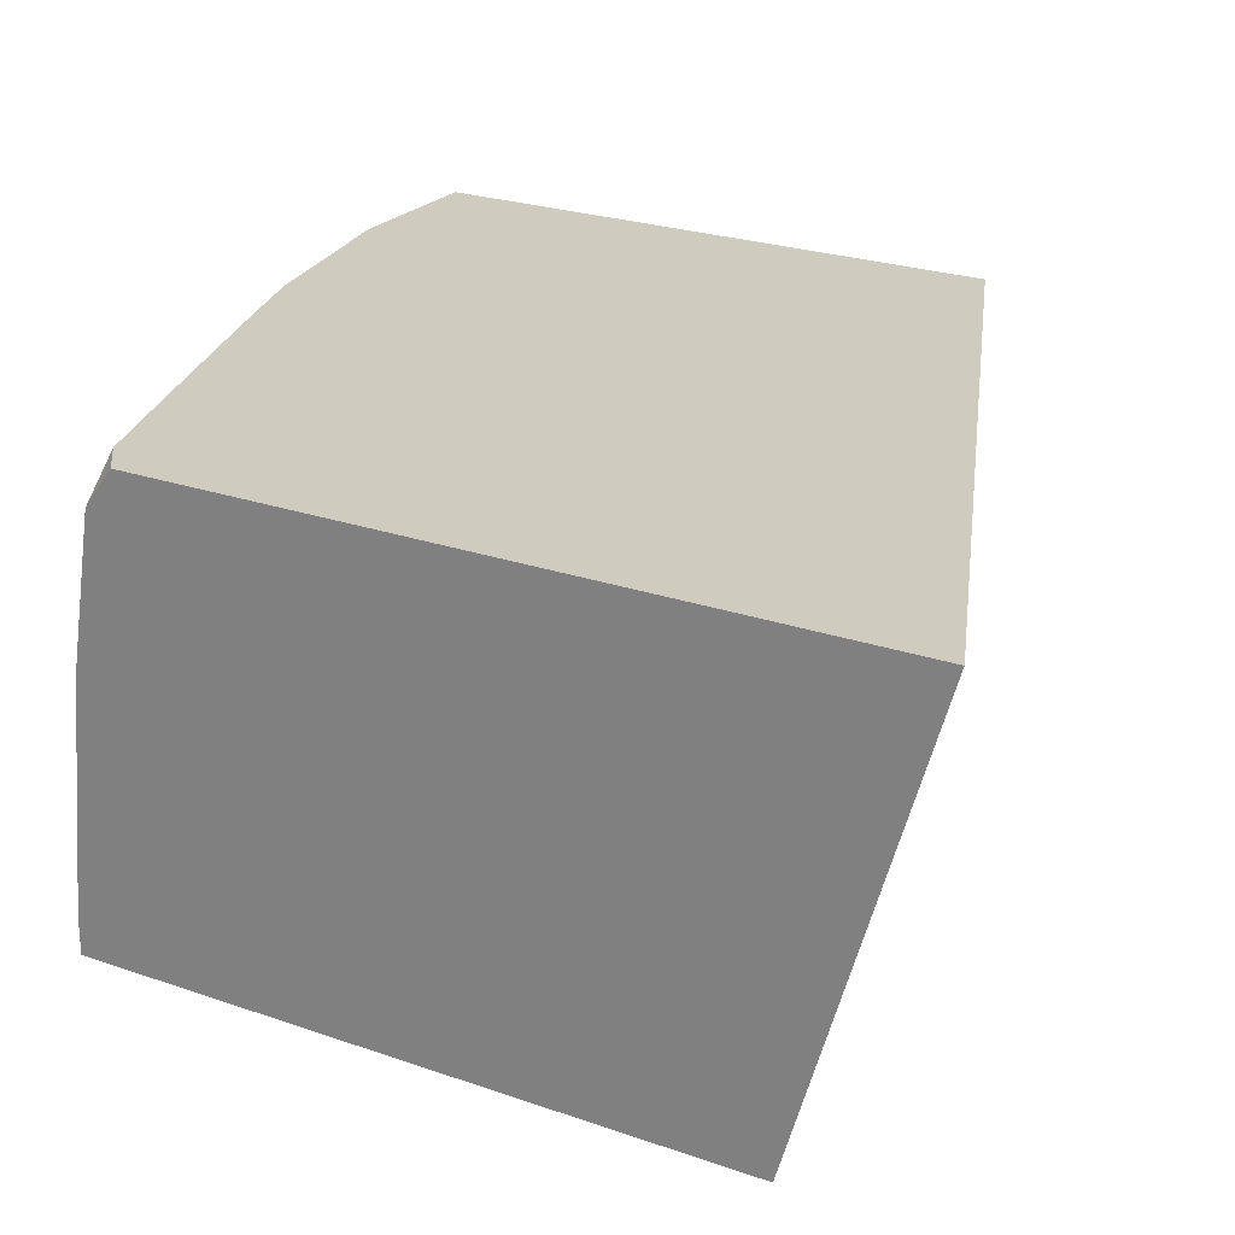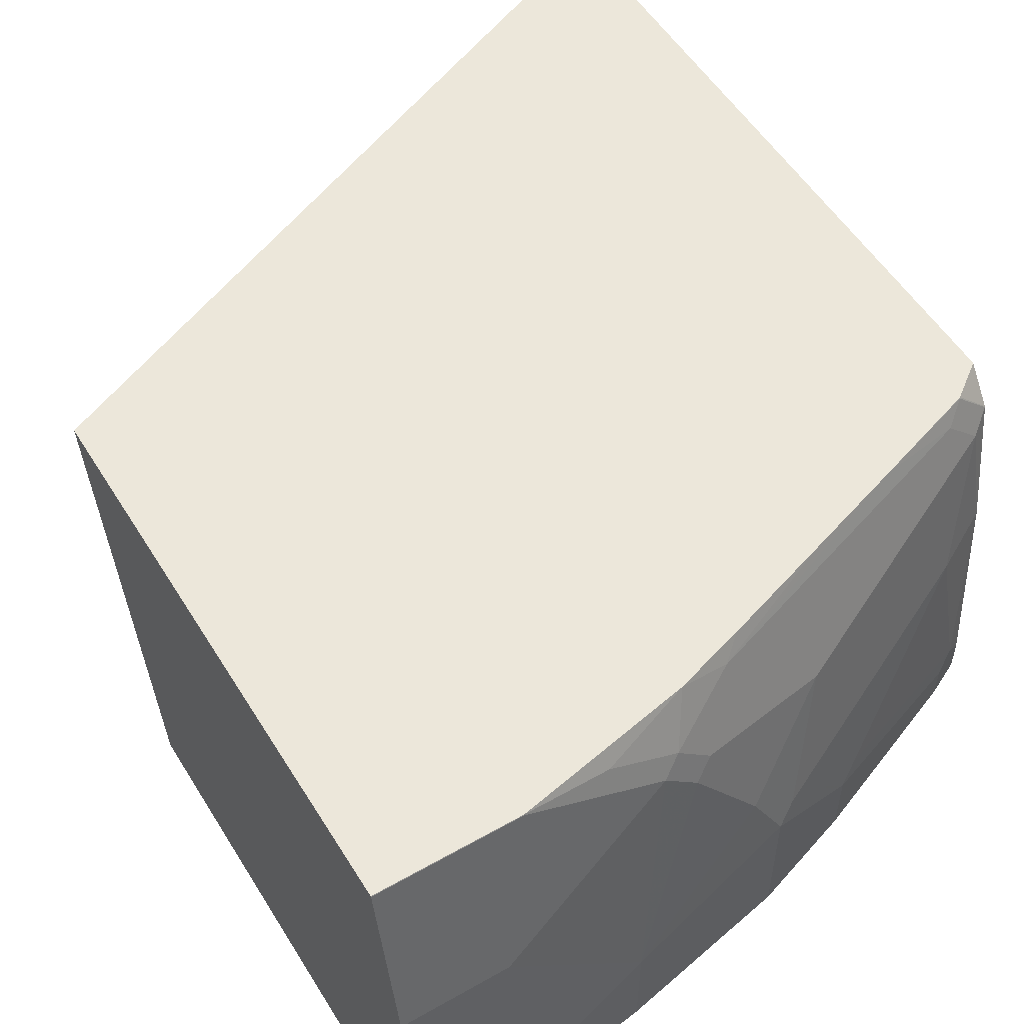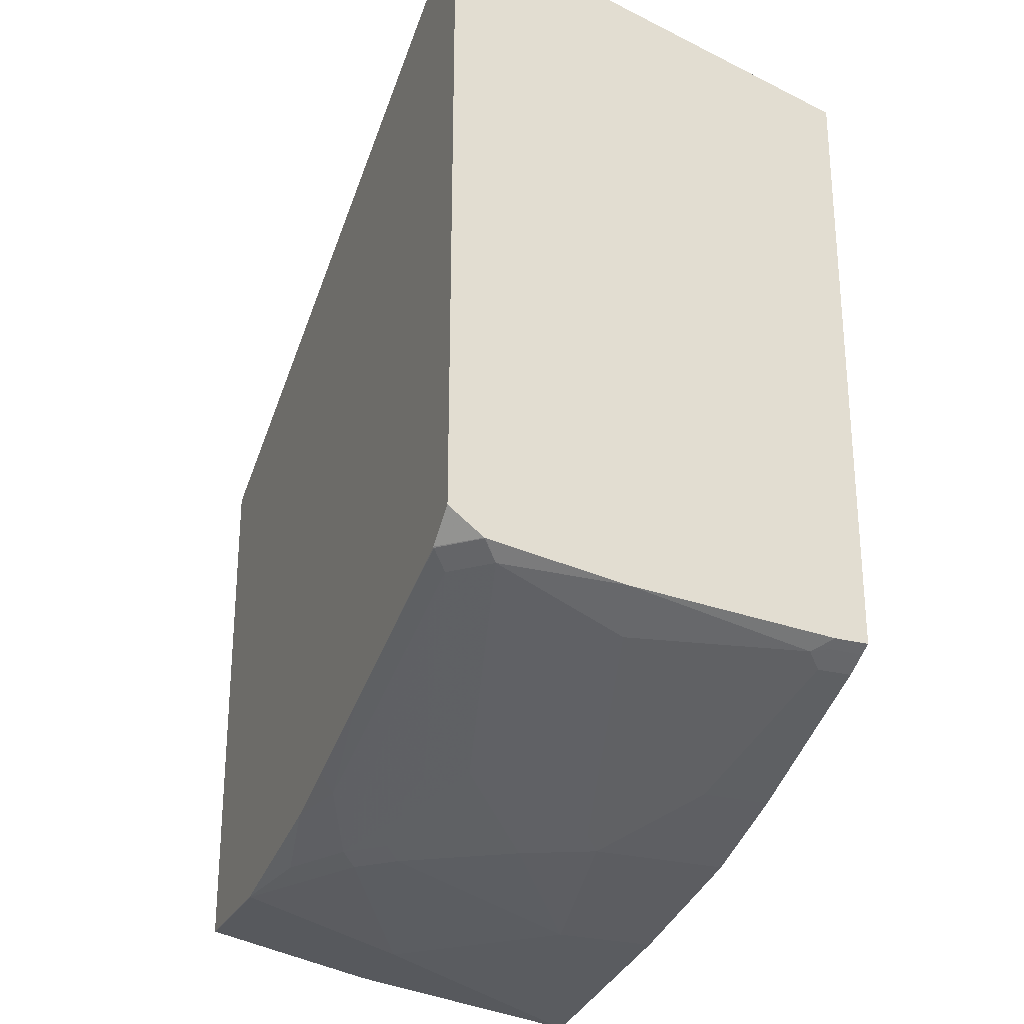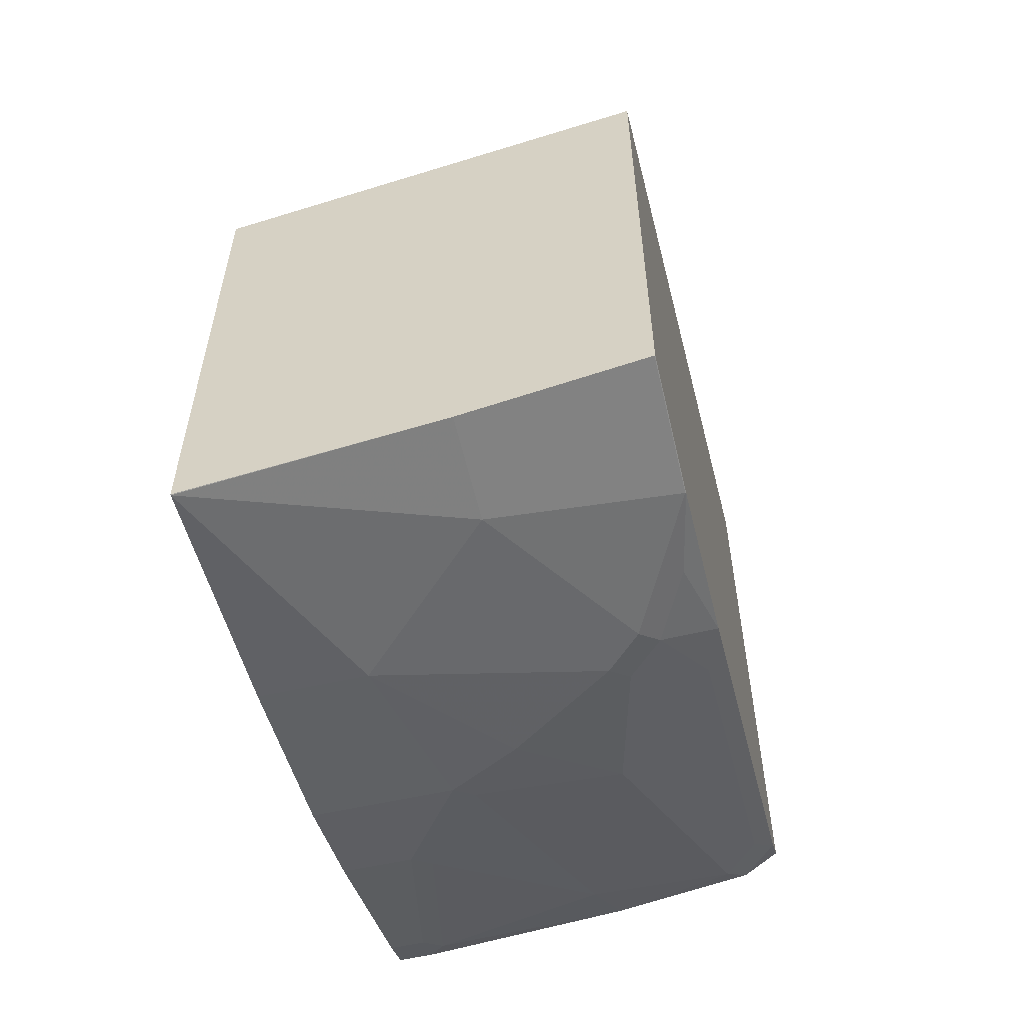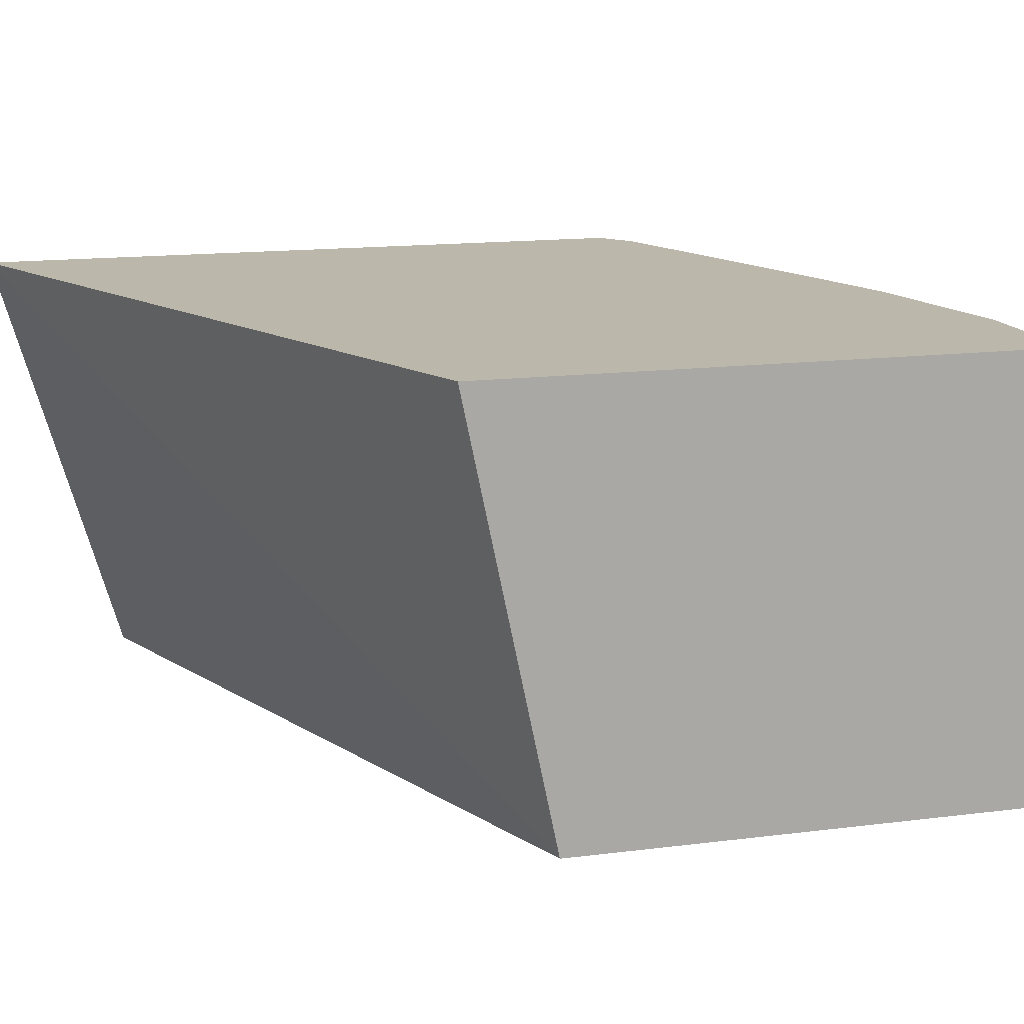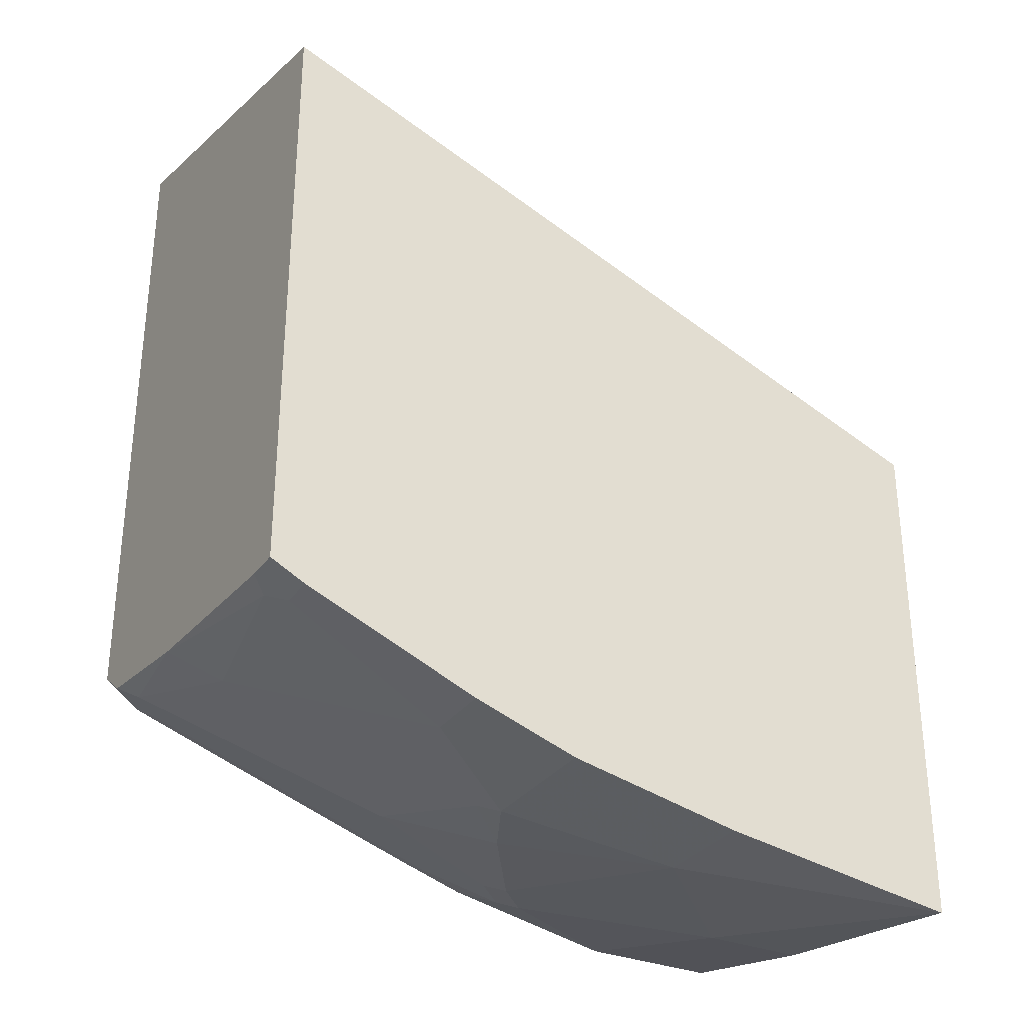
<metadata>
{"format":"obj","ext":"obj","renderer":"f3d","projection":"perspective","resolution":1024,"background":"white","views":[{"elev":23.7,"azim":120.5,"up":"+Z"},{"elev":53.8,"azim":-31.2,"up":"+Z"},{"elev":-26.9,"azim":68.0,"up":"+Y"},{"elev":-57.7,"azim":-76.9,"up":"+Y"},{"elev":14.5,"azim":-105.7,"up":"+Z"},{"elev":-31.6,"azim":150.3,"up":"+Y"}]}
</metadata>
<code>
v -0.0002809 -0.5227 0.000143
v 0.0001575 -0.5228 0.000143
v -0.0002809 -0.5035 0.1355
v -0.0002809 -0.2334 0.000143
v 0.07748 -0.5035 0.1162
v 0.05811 -0.5035 0.1355
v 0.1356 -0.5035 0.000143
v 0.1356 -0.5035 0.05812
v 0.09685 -0.5035 0.09685
v -0.0002809 -0.4841 0.2324
v -0.000241 -0.2324 0.000143
v -0.0002809 -0.1838 0.2328
v 0.155 -0.4841 0.1937
v 0.07748 -0.4841 0.2324
v 0.2324 -0.4841 0.000143
v 0.2324 -0.4841 0.07747
v 0.213 -0.4841 0.1162
v 0.1743 -0.4841 0.1743
v -0.0002809 -0.4839 0.2328
v 0.4069 -0.009384 0.2328
v 0.4067 -0.07743 0.000143
v 0.184 -0.4793 0.184
v 0.1646 -0.4793 0.2033
v 0.1259 -0.4793 0.2227
v 0.07788 -0.4839 0.2328
v 0.2905 -0.4648 0.000143
v 0.2905 -0.4648 0.03874
v 0.2421 -0.4793 0.08715
v 0.2227 -0.4793 0.1259
v 0.4069 -0.07738 0.000143
v 0.4069 -0.3798 0.2328
v 0.2614 -0.4599 0.1646
v 0.2421 -0.4599 0.184
v 0.3776 -0.4018 0.2227
v 0.2033 -0.4599 0.2227
v 0.1747 -0.4646 0.2328
v 0.3873 -0.426 0.000143
v 0.3873 -0.426 0.01938
v 0.3002 -0.4599 0.04842
v 0.3776 -0.4212 0.1259
v 0.397 -0.4018 0.2033
v 0.4069 -0.4162 0.000143
v 0.3877 -0.3941 0.2328
v 0.4069 -0.3943 0.2132
v 0.3296 -0.4138 0.2328
v 0.3873 -0.3946 0.2324
v 0.2715 -0.4332 0.2328
v 0.213 -0.4525 0.2328
v 0.3874 -0.426 0.000143
v 0.397 -0.4212 0.02906
v 0.4069 -0.4066 0.1358
v 0.4069 -0.3946 0.2124
v 0.4067 -0.3946 0.213
v 0.4069 -0.4162 0.01938
v 0.4002 -0.4196 0.000143
v 0.3869 -0.3945 0.2328
v 0.4002 -0.4196 0.01938
f 23 35 36
f 23 36 24
f 24 36 25
f 26 37 38
f 27 38 50
f 27 50 39
f 28 39 40
f 23 34 35
f 28 41 32
f 28 40 41
f 26 38 27
f 23 33 34
f 20 52 51
f 22 32 23
f 22 29 32
f 20 42 30
f 20 54 42
f 20 51 54
f 20 44 52
f 20 31 44
f 20 30 21
f 17 22 18
f 28 32 29
f 17 29 22
f 23 32 33
f 31 43 44
f 42 54 57
f 32 34 33
f 17 28 29
f 50 57 54
f 49 57 50
f 49 55 57
f 45 46 56
f 44 53 52
f 44 46 53
f 43 46 44
f 43 56 46
f 42 57 55
f 41 52 53
f 50 54 51
f 41 51 52
f 40 51 41
f 40 50 51
f 39 50 40
f 38 49 50
f 37 49 38
f 35 48 36
f 35 47 48
f 35 45 47
f 34 46 45
f 34 53 46
f 34 41 53
f 34 45 35
f 32 41 34
f 16 28 17
f 1 49 37
f 16 27 39
f 5 9 13
f 4 12 11
f 3 14 10
f 3 6 14
f 2 9 5
f 2 8 9
f 2 7 8
f 2 6 3
f 2 5 6
f 1 7 2
f 1 15 7
f 5 13 6
f 1 26 15
f 1 55 49
f 1 42 55
f 1 30 42
f 1 21 30
f 1 11 21
f 1 12 4
f 1 19 12
f 1 10 19
f 1 3 10
f 1 2 3
f 16 39 28
f 1 37 26
f 6 13 14
f 1 4 11
f 7 16 8
f 15 27 16
f 7 15 16
f 15 26 27
f 14 24 25
f 13 23 24
f 13 22 23
f 13 18 22
f 12 31 20
f 12 43 31
f 12 56 43
f 12 45 56
f 12 47 45
f 13 24 14
f 12 36 48
f 12 48 47
f 8 18 13
f 8 16 17
f 10 14 25
f 10 25 19
f 8 13 9
f 11 12 20
f 11 20 21
f 12 19 25
f 12 25 36
f 8 17 18

</code>
